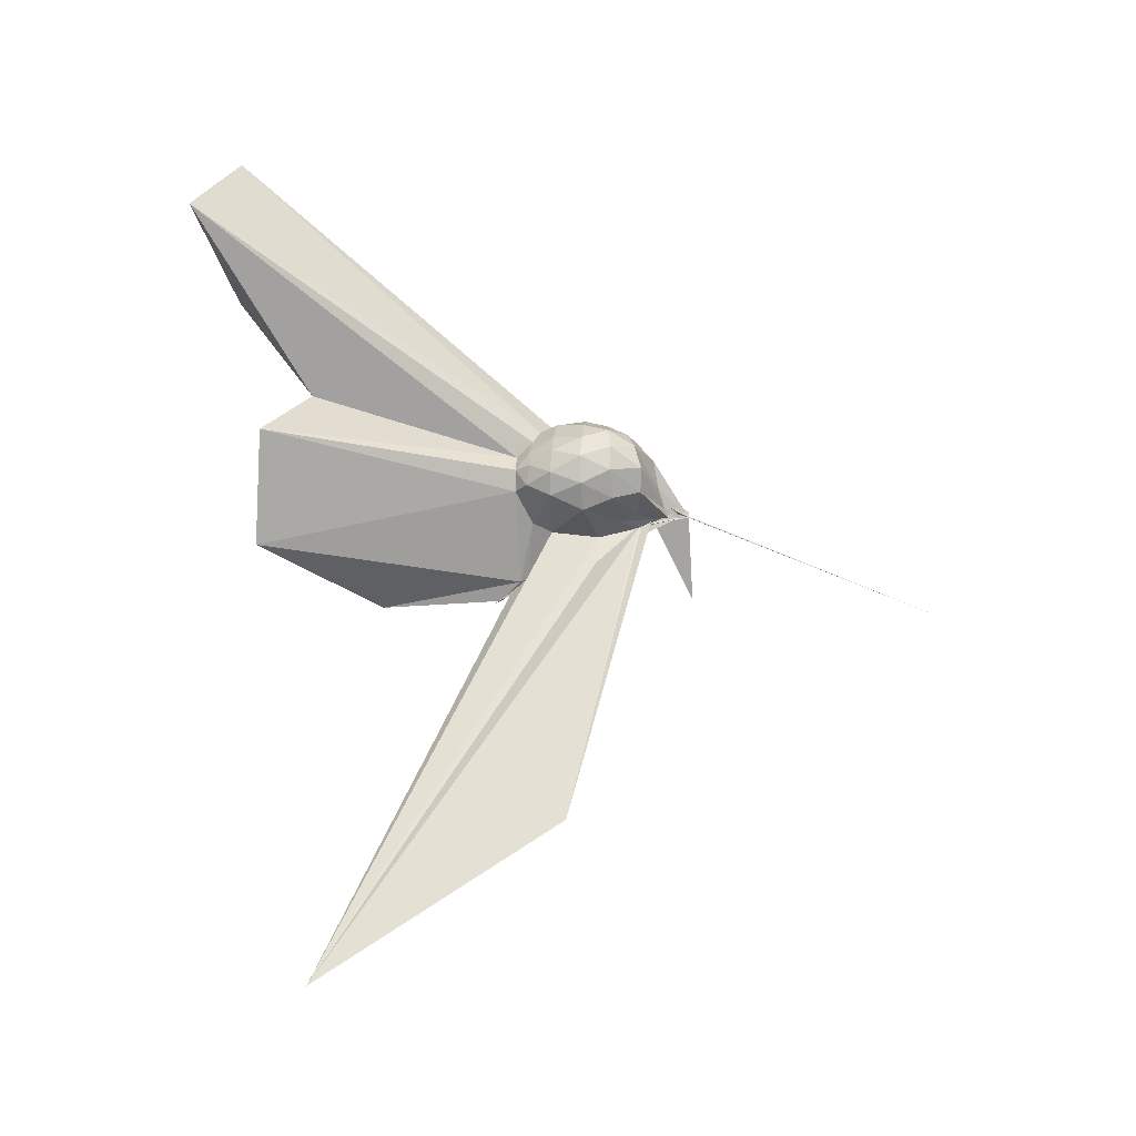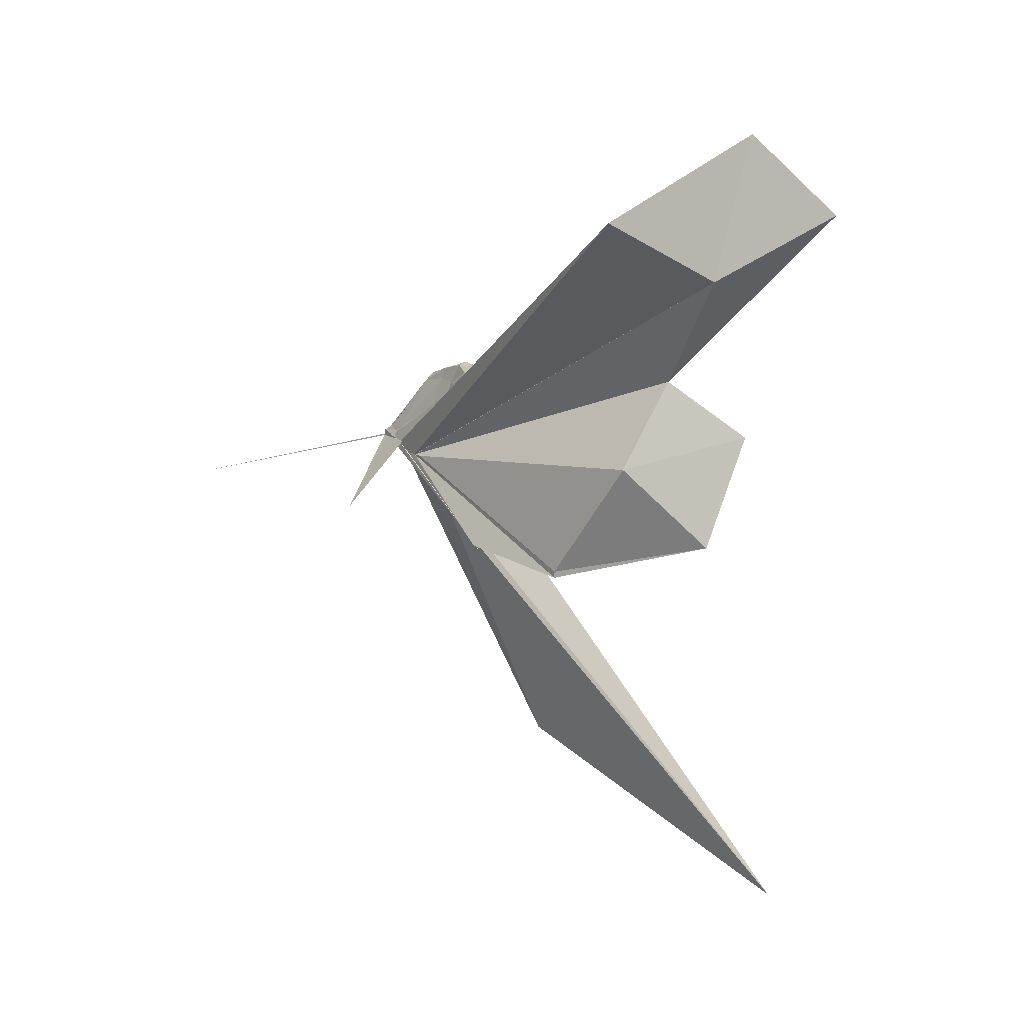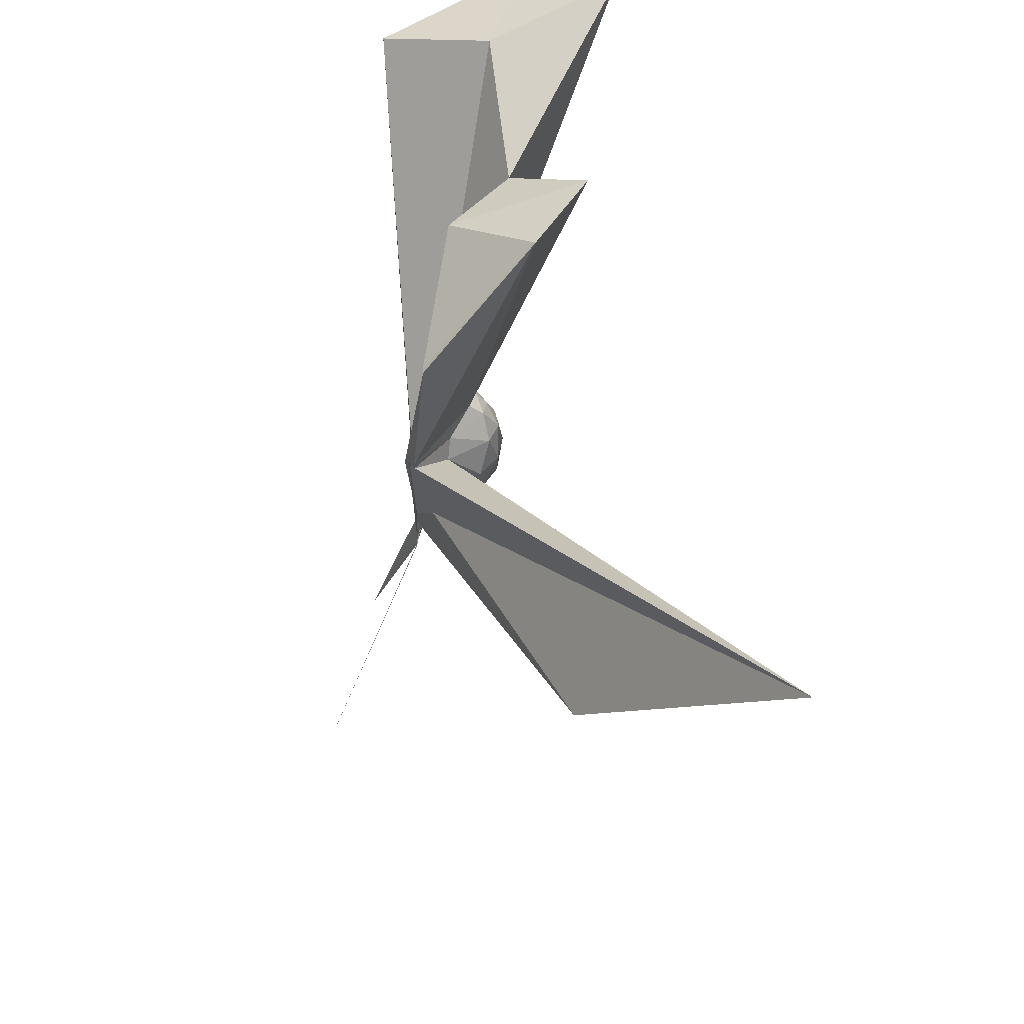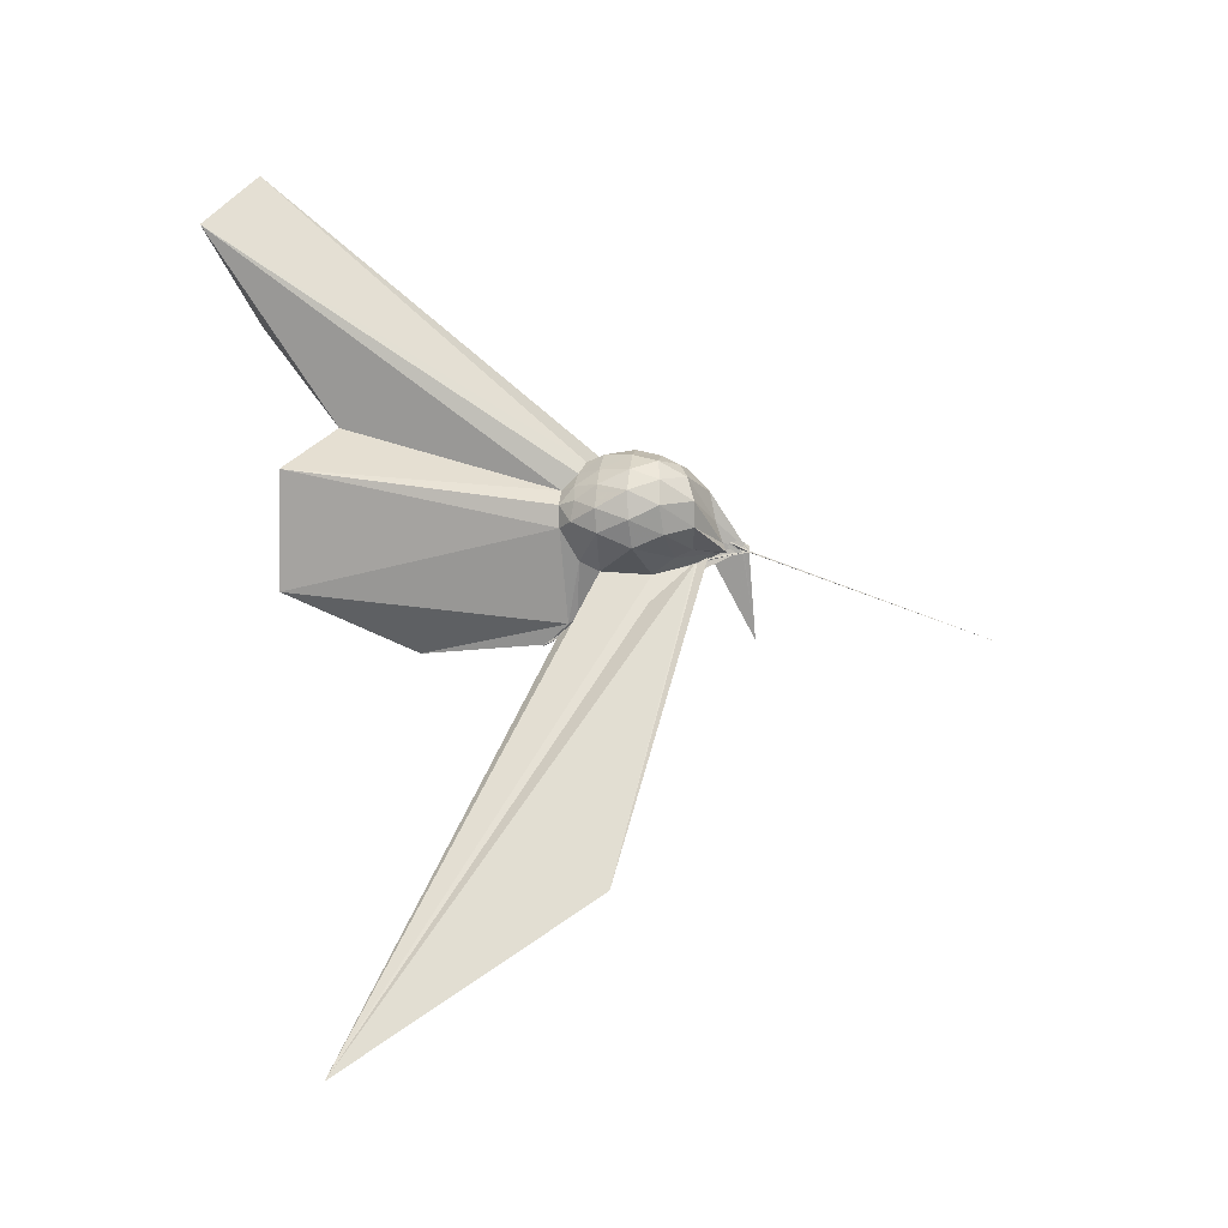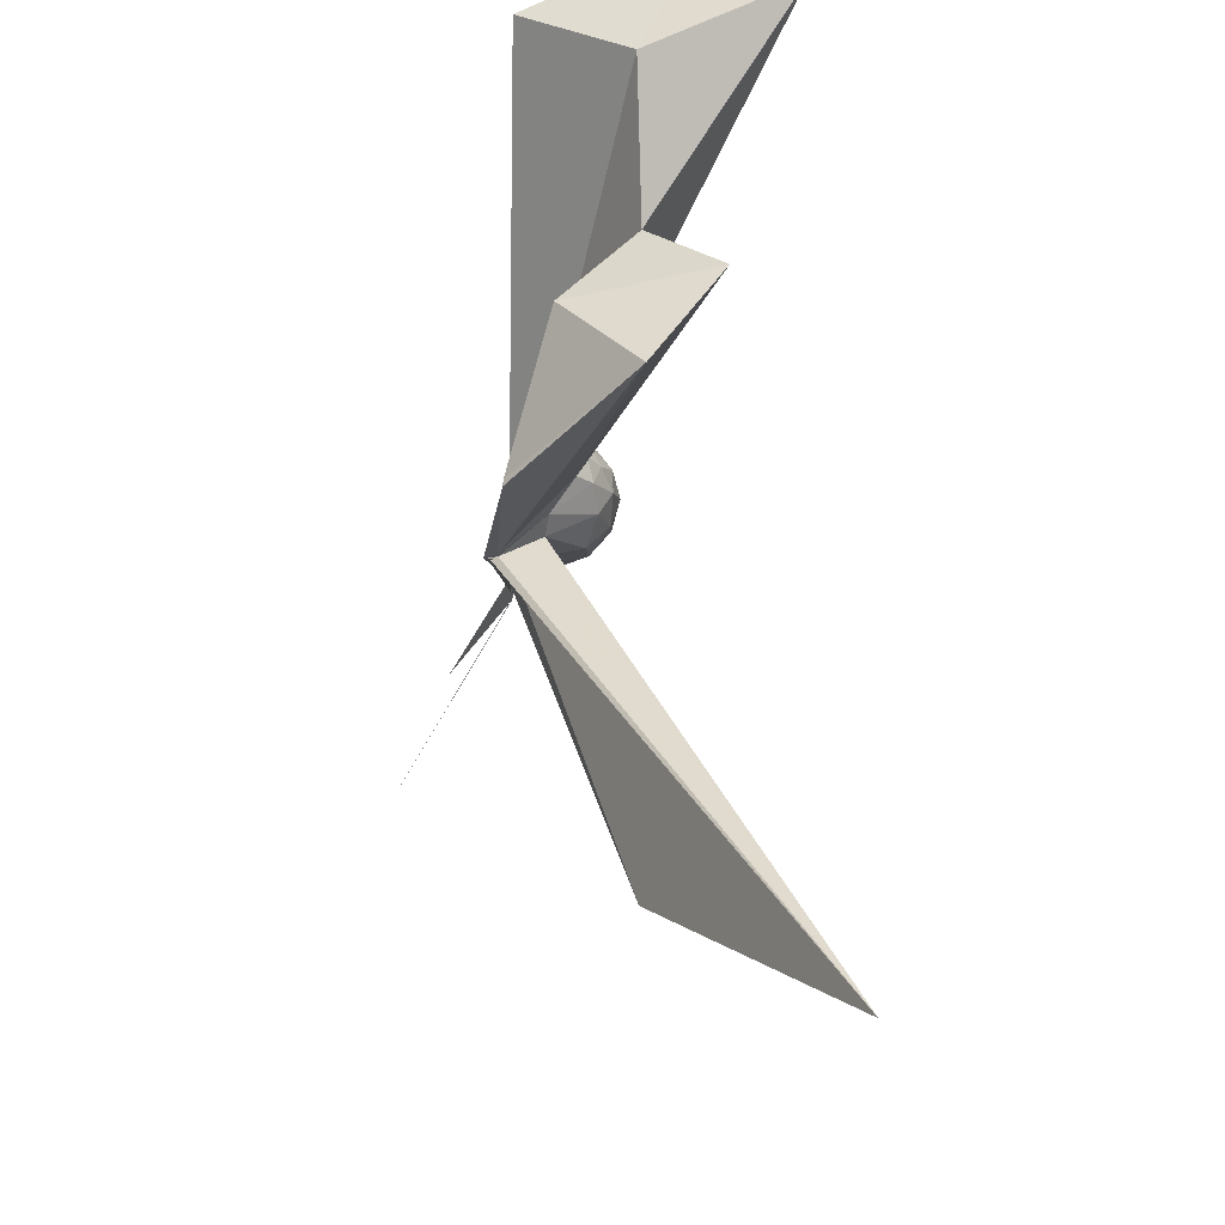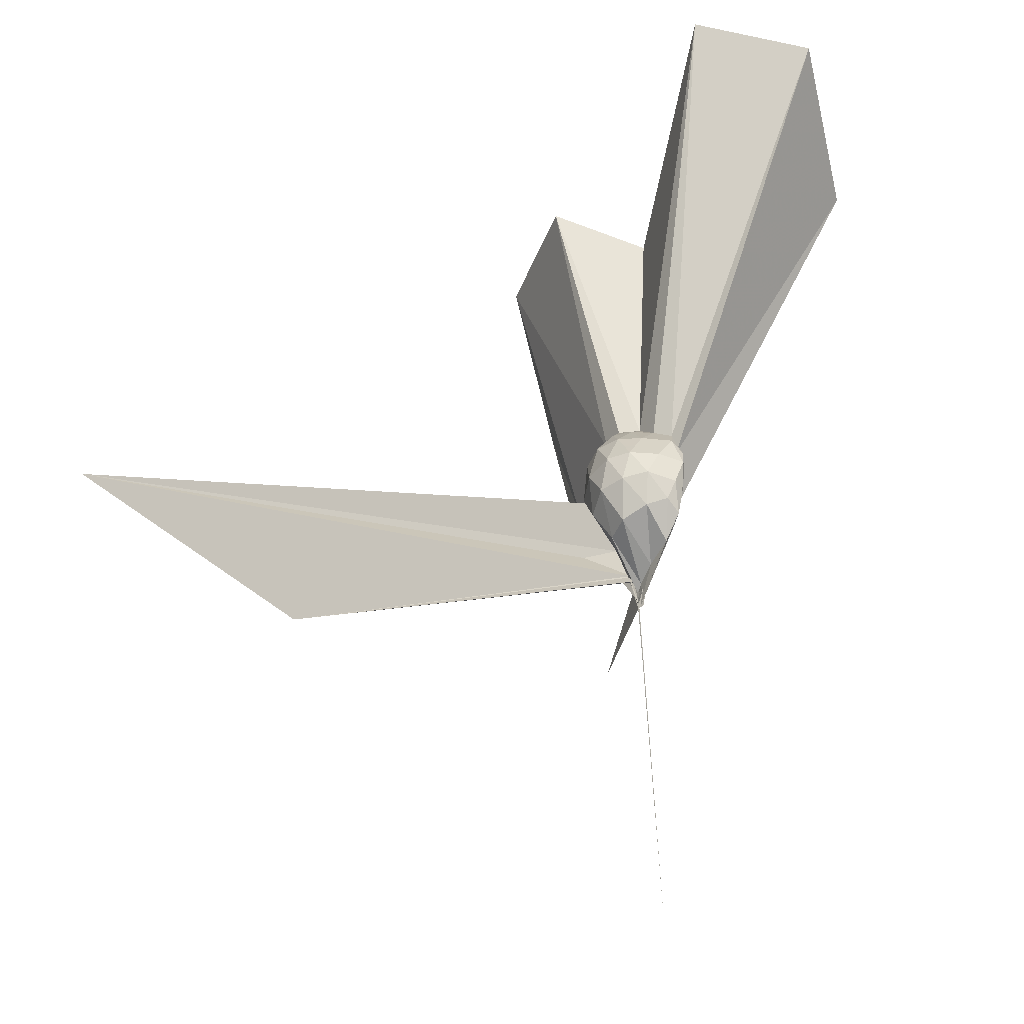
<metadata>
{"format":"obj","ext":"obj","renderer":"f3d","projection":"perspective","resolution":1024,"background":"white","views":[{"elev":-15.8,"azim":95.1,"up":"+Y"},{"elev":14.3,"azim":-33.8,"up":"+Y"},{"elev":45.1,"azim":-4.0,"up":"+Z"},{"elev":-12.6,"azim":98.0,"up":"+Y"},{"elev":59.0,"azim":3.8,"up":"+Z"},{"elev":-49.4,"azim":131.0,"up":"+Z"}]}
</metadata>
<code>
v -0.03051 -0.1563 -0.05581
v -0.03131 -0.1248 -0.2822
v 0.1982 -0.01098 0.2011
v 0.1702 0.03793 0.2067
v 0.129 0.08812 0.1996
v 0.09857 0.1302 0.1799
v 0.08402 0.1405 0.1345
v 0.06414 0.1118 0.1344
v -0.03125 -0.1319 -0.1835
v -0.03132 -0.125 -0.2254
v -0.03135 -0.1236 -0.264
v -0.03128 -0.1249 -0.2674
v -0.03128 -0.125 -0.261
v -0.03126 -0.125 -0.2618
v -0.03131 -0.1249 -0.2511
v -0.0493 -0.3751 0.316
v -0.04927 -0.3765 0.3223
v -0.0312 -0.1562 -0.103
v -0.04772 -0.3567 0.2867
v -0.0347 -0.3086 0.2259
v 0.07909 -0.1629 0.2044
v 0.1837 -0.07038 0.2145
v 0.2246 0.02763 0.1301
v 0.1826 0.0825 0.1301
v 0.1211 0.1447 0.1248
v 0.08713 0.1564 0.08959
v 0.06638 0.1359 0.07218
v 0.04527 0.08866 0.05484
v -0.03133 -0.125 -0.2448
v -0.03126 -0.1221 -0.2609
v -0.0313 -0.1212 -0.2812
v -0.03133 -0.1244 -0.2813
v -0.0312 -0.1249 -0.2813
v -0.03119 -0.1249 -0.2713
v -0.03122 -0.1482 -0.155
v -0.03126 -0.2814 0.1714
v -0.03426 -0.2775 0.1661
v -0.03122 -0.1495 -0.1254
v 0.8845 -1.678 0.7194
v 0.07002 -0.1923 0.1447
v 0.1986 -0.1112 0.1364
v 0.2309 -0.0451 0.1364
v 0.2261 0.06865 0.0356
v 0.1661 0.1278 0.03581
v 0.09691 0.1627 0.03481
v 0.07852 0.1512 0.02266
v 0.06097 0.09259 -0.0001999
v 0.03068 0.01976 -0.003118
v -0.03134 -0.1245 -0.2664
v -0.03122 -0.1245 -0.2813
v -0.0313 -0.1195 -0.2813
v -0.03128 -0.123 -0.2813
v -0.03132 -0.1247 -0.2812
v -0.0312 -0.1231 -0.2813
v -0.03075 -0.1527 -0.1298
v -0.02697 -0.1547 -0.1055
v -0.03125 -0.1509 -0.1517
v 0.3648 -1.154 0.0738
v -0.02063 -0.1857 0.003095
v 0.1685 -0.1525 0.03818
v 0.2272 -0.0831 0.04029
v 0.2464 0.0005227 0.04072
v 0.1887 0.1006 -0.04176
v 0.109 0.1388 -0.04263
v 0.06824 0.1307 -0.05417
v 0.06112 0.09698 -0.05821
v 0.02968 0.01175 -0.06221
v -0.03122 -0.1248 -0.2657
v -0.03127 -0.1242 -0.2812
v -0.0313 -0.1212 -0.2813
v -0.03123 -0.1243 -0.2813
v -0.03127 -0.1246 -0.2813
v -0.03131 -0.1249 -0.2816
v -0.03128 -0.1248 -0.2818
v -0.0312 -0.124 -0.2664
v -0.03127 -0.125 -0.2432
v -0.03115 -0.125 -0.1646
v -0.03123 -0.1551 -0.1235
v 0.01549 -0.1462 -0.06724
v 0.1734 -0.1174 -0.05479
v 0.2261 -0.04196 -0.04876
v 0.2225 0.0353 -0.05062
v 0.111 0.1085 -0.09688
v 0.05987 0.107 -0.1165
v 0.04514 0.07963 -0.1327
v -0.01217 -0.08109 -0.1993
v -0.03122 -0.1057 -0.2274
v -0.03125 -0.1232 -0.2701
v -0.03125 -0.1232 -0.2813
v -0.03131 -0.1225 -0.2813
v -0.03131 -0.1233 -0.2813
v -0.03133 -0.125 -0.2815
v -0.03135 -0.1244 -0.2818
v -0.03126 -0.125 -0.2813
v -0.03126 -0.1245 -0.2813
v -0.174 -0.3572 -0.2853
v -0.03124 -0.1249 -0.2634
v -0.03125 -0.125 -0.1983
v 0.02146 -0.1242 -0.1216
v 0.1272 -0.08598 -0.1385
v 0.163 -0.01699 -0.1427
v 0.1489 0.06045 -0.1213
v 0.1636 -0.01361 0.2511
v 0.1291 0.03793 0.2498
v 0.636 0.7163 1.205
v 0.3923 0.956 1.107
v -0.06137 0.7221 1.03
v -0.03118 -0.1525 -0.1356
v -0.03132 -0.125 -0.2276
v -0.03121 -0.1254 -0.1966
v -0.03118 -0.125 -0.2044
v -0.03126 -0.1269 -0.1935
v -0.05461 -0.3856 0.3354
v -0.03121 -0.1562 -0.08905
v -0.06125 -0.3768 0.3215
v -0.03437 -0.3224 0.2533
v 0.1416 -0.07752 0.2527
v 0.4923 0.03168 0.9934
v 0.2813 0.2093 0.8786
v 0.247 0.5426 1.128
v -0.0311 -0.1562 -0.08672
v -0.0312 -0.1515 -0.1399
v -0.03126 -0.1506 -0.1425
v -0.03112 -0.1552 -0.1339
v -0.03107 -0.1562 -0.08594
v 2.606e-06 -0.4062 0.6871
v 0.3199 -0.2828 1.031
v 0.09373 -0.03423 0.9074
v -0.03125 -0.1563 -0.08457
v -0.03123 -0.1562 -0.08837
v -0.0312 -0.1562 -0.08859
v 1.239e-05 -0.3868 0.6875
v 0.04162 0.0433 -0.1753
v -0.01146 -0.06731 -0.2355
v -0.03124 -0.1182 -0.2813
v -0.0313 -0.1248 -0.2816
v -0.03125 -0.1249 -0.2813
v -0.03126 -0.1223 -0.2813
v -0.0313 -0.1249 -0.2813
v -0.0312 -0.125 -0.2813
v -0.03126 -0.1225 -0.2824
v -0.03124 -0.1249 -0.2812
v -0.03126 -0.1232 -0.2822
v -0.03129 -0.125 -0.279
v -0.03125 -0.1233 -0.2173
v -0.01725 -0.09907 -0.207
v 0.01052 -0.03951 -0.1889
v -0.03124 -0.1191 -0.2793
v -0.03123 -0.125 -0.2815
v -0.03129 -0.1249 -0.2813
v -0.03133 -0.125 -0.2822
v -0.03123 -0.1207 -0.2815
v -0.3843 -0.3624 -1.049
v -0.03126 -0.1247 -0.2813
v -0.03128 -0.1222 -0.2813
v -0.03129 -0.1033 -0.2813
v -0.03125 -0.1067 -0.2815
v -0.03127 -0.125 -0.2835
v -0.03122 -0.1249 -0.2823
v -0.0313 -0.1249 -0.2816
v -0.03126 -0.125 -0.2835
v -0.03127 -0.1249 -0.2823
f 3 23 4
f 4 23 24
f 4 24 5
f 5 24 25
f 5 25 6
f 6 25 26
f 6 26 7
f 7 26 27
f 7 27 8
f 8 27 28
f 8 28 9
f 9 28 29
f 9 29 10
f 10 29 30
f 10 30 11
f 11 30 31
f 11 31 12
f 12 31 32
f 12 32 13
f 13 32 33
f 13 33 14
f 14 33 34
f 14 34 15
f 15 34 35
f 15 35 16
f 16 35 36
f 16 36 17
f 17 36 37
f 17 37 18
f 18 37 38
f 18 38 19
f 19 38 39
f 19 39 20
f 20 39 40
f 20 40 21
f 21 40 41
f 21 41 22
f 22 41 42
f 22 42 3
f 3 42 23
f 23 43 24
f 24 43 44
f 24 44 25
f 25 44 45
f 25 45 26
f 26 45 46
f 26 46 27
f 27 46 47
f 27 47 28
f 28 47 48
f 28 48 29
f 29 48 49
f 29 49 30
f 30 49 50
f 30 50 31
f 31 50 51
f 31 51 32
f 32 51 52
f 32 52 33
f 33 52 53
f 33 53 34
f 34 53 54
f 34 54 35
f 35 54 55
f 35 55 36
f 36 55 56
f 36 56 37
f 37 56 57
f 37 57 38
f 38 57 58
f 38 58 39
f 39 58 59
f 39 59 40
f 40 59 60
f 40 60 41
f 41 60 61
f 41 61 42
f 42 61 62
f 42 62 23
f 23 62 43
f 43 63 44
f 44 63 64
f 44 64 45
f 45 64 65
f 45 65 46
f 46 65 66
f 46 66 47
f 47 66 67
f 47 67 48
f 48 67 68
f 48 68 49
f 49 68 69
f 49 69 50
f 50 69 70
f 50 70 51
f 51 70 71
f 51 71 52
f 52 71 72
f 52 72 53
f 53 72 73
f 53 73 54
f 54 73 74
f 54 74 55
f 55 74 75
f 55 75 56
f 56 75 76
f 56 76 57
f 57 76 77
f 57 77 58
f 58 77 78
f 58 78 59
f 59 78 79
f 59 79 60
f 60 79 80
f 60 80 61
f 61 80 81
f 61 81 62
f 62 81 82
f 62 82 43
f 43 82 63
f 63 83 64
f 64 83 84
f 64 84 65
f 65 84 85
f 65 85 66
f 66 85 86
f 66 86 67
f 67 86 87
f 67 87 68
f 68 87 88
f 68 88 69
f 69 88 89
f 69 89 70
f 70 89 90
f 70 90 71
f 71 90 91
f 71 91 72
f 72 91 92
f 72 92 73
f 73 92 93
f 73 93 74
f 74 93 94
f 74 94 75
f 75 94 95
f 75 95 76
f 76 95 96
f 76 96 77
f 77 96 97
f 77 97 78
f 78 97 98
f 78 98 79
f 79 98 99
f 79 99 80
f 80 99 100
f 80 100 81
f 81 100 101
f 81 101 82
f 82 101 102
f 82 102 63
f 63 102 83
f 103 104 118
f 104 119 118
f 104 105 119
f 105 120 119
f 105 106 120
f 106 107 120
f 107 121 120
f 107 108 121
f 108 122 121
f 108 109 122
f 109 110 122
f 110 123 122
f 110 111 123
f 111 124 123
f 111 112 124
f 112 113 124
f 113 125 124
f 113 114 125
f 114 126 125
f 114 115 126
f 115 116 126
f 116 127 126
f 116 117 127
f 117 118 127
f 117 103 118
f 118 119 128
f 119 129 128
f 119 120 129
f 120 121 129
f 121 130 129
f 121 122 130
f 122 123 130
f 123 131 130
f 123 124 131
f 124 125 131
f 125 132 131
f 125 126 132
f 126 127 132
f 127 128 132
f 127 118 128
f 133 148 134
f 134 148 149
f 134 149 135
f 135 149 150
f 135 150 136
f 136 150 137
f 137 150 151
f 137 151 138
f 138 151 152
f 138 152 139
f 139 152 140
f 140 152 153
f 140 153 141
f 141 153 154
f 141 154 142
f 142 154 143
f 143 154 155
f 143 155 144
f 144 155 156
f 144 156 145
f 145 156 146
f 146 156 157
f 146 157 147
f 147 157 148
f 147 148 133
f 148 158 149
f 149 158 159
f 149 159 150
f 150 159 151
f 151 159 160
f 151 160 152
f 152 160 153
f 153 160 161
f 153 161 154
f 154 161 155
f 155 161 162
f 155 162 156
f 156 162 157
f 157 162 158
f 157 158 148
f 3 4 103
f 103 4 104
f 4 5 104
f 104 5 105
f 5 6 105
f 105 6 106
f 6 7 106
f 7 8 106
f 106 8 107
f 8 9 107
f 107 9 108
f 9 10 108
f 108 10 109
f 10 11 109
f 11 12 109
f 109 12 110
f 12 13 110
f 110 13 111
f 13 14 111
f 111 14 112
f 14 15 112
f 15 16 112
f 112 16 113
f 16 17 113
f 113 17 114
f 17 18 114
f 114 18 115
f 18 19 115
f 19 20 115
f 115 20 116
f 20 21 116
f 116 21 117
f 21 22 117
f 117 22 103
f 22 3 103
f 83 133 84
f 84 133 134
f 84 134 85
f 85 134 135
f 85 135 86
f 86 135 136
f 86 136 87
f 87 136 88
f 88 136 137
f 88 137 89
f 89 137 138
f 89 138 90
f 90 138 139
f 90 139 91
f 91 139 92
f 92 139 140
f 92 140 93
f 93 140 141
f 93 141 94
f 94 141 142
f 94 142 95
f 95 142 96
f 96 142 143
f 96 143 97
f 97 143 144
f 97 144 98
f 98 144 145
f 98 145 99
f 99 145 100
f 100 145 146
f 100 146 101
f 101 146 147
f 101 147 102
f 102 147 133
f 102 133 83
f 128 129 1
f 129 130 1
f 130 131 1
f 131 132 1
f 132 128 1
f 159 158 2
f 160 159 2
f 161 160 2
f 162 161 2
f 158 162 2

</code>
